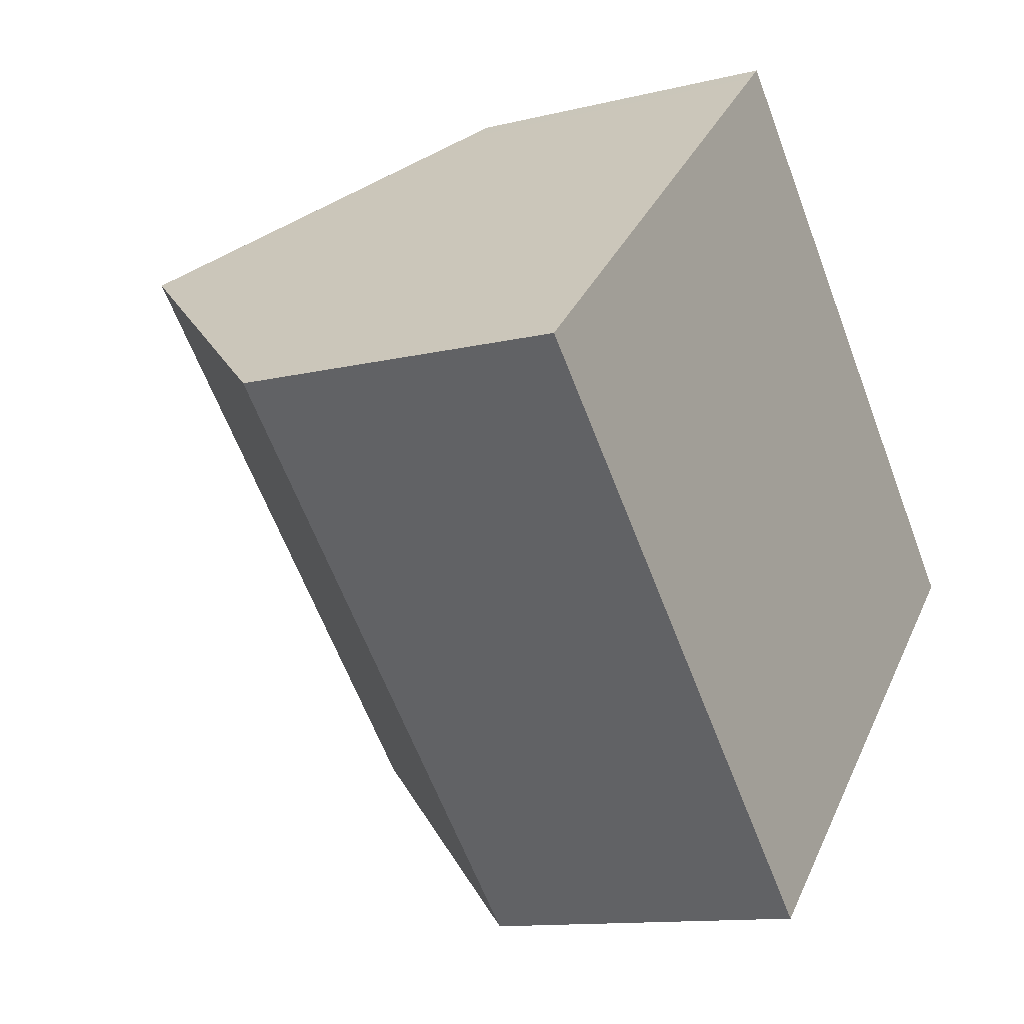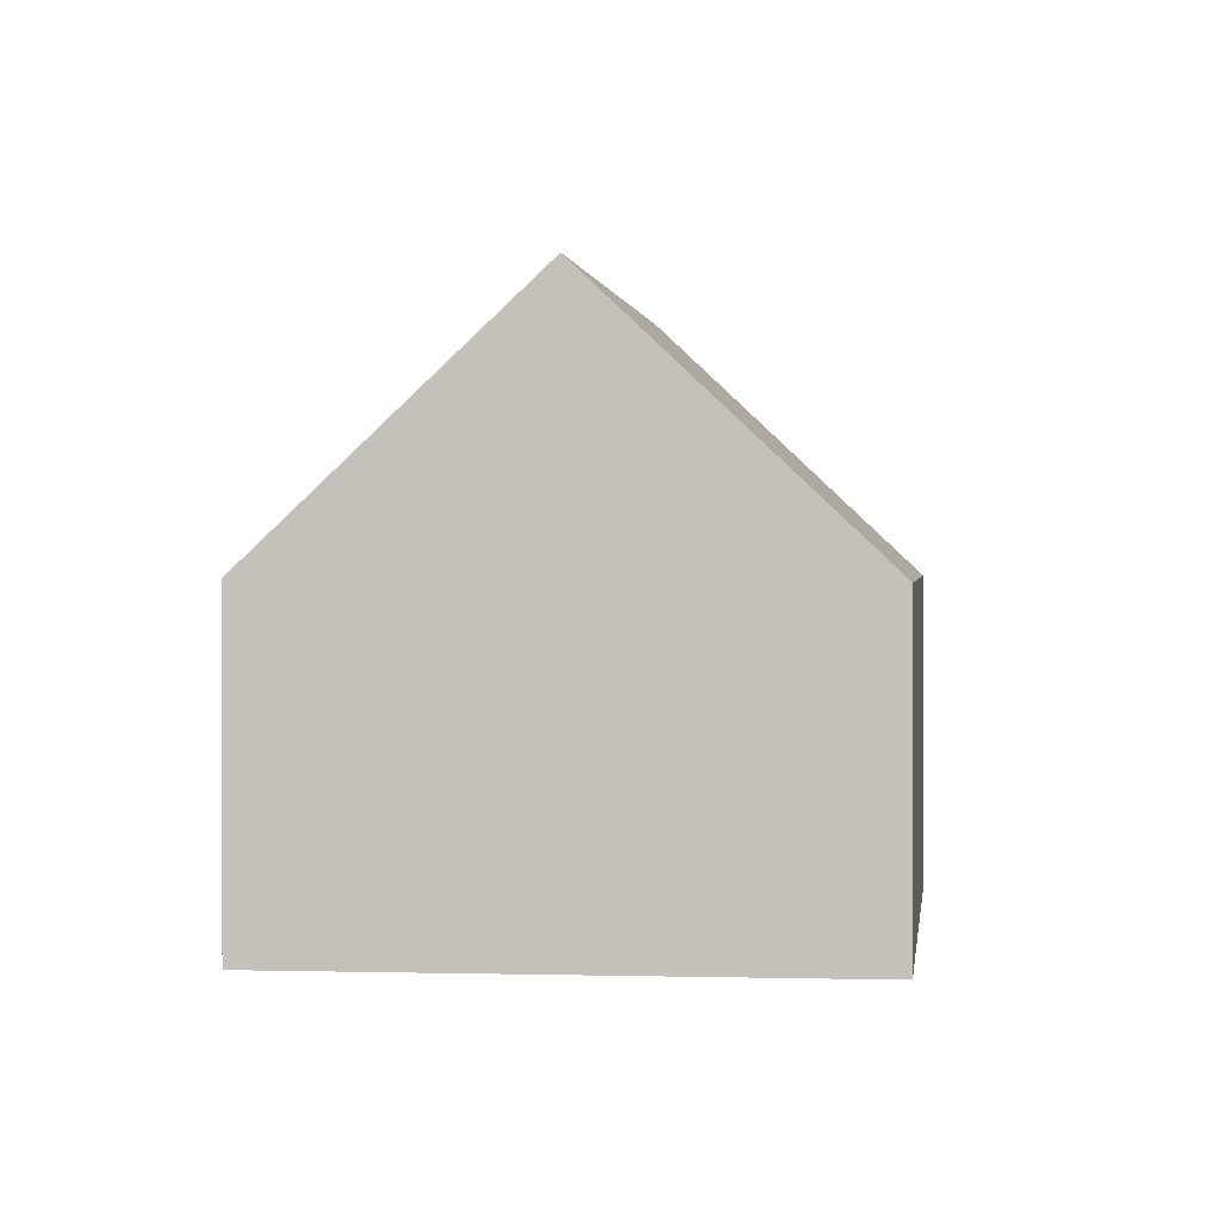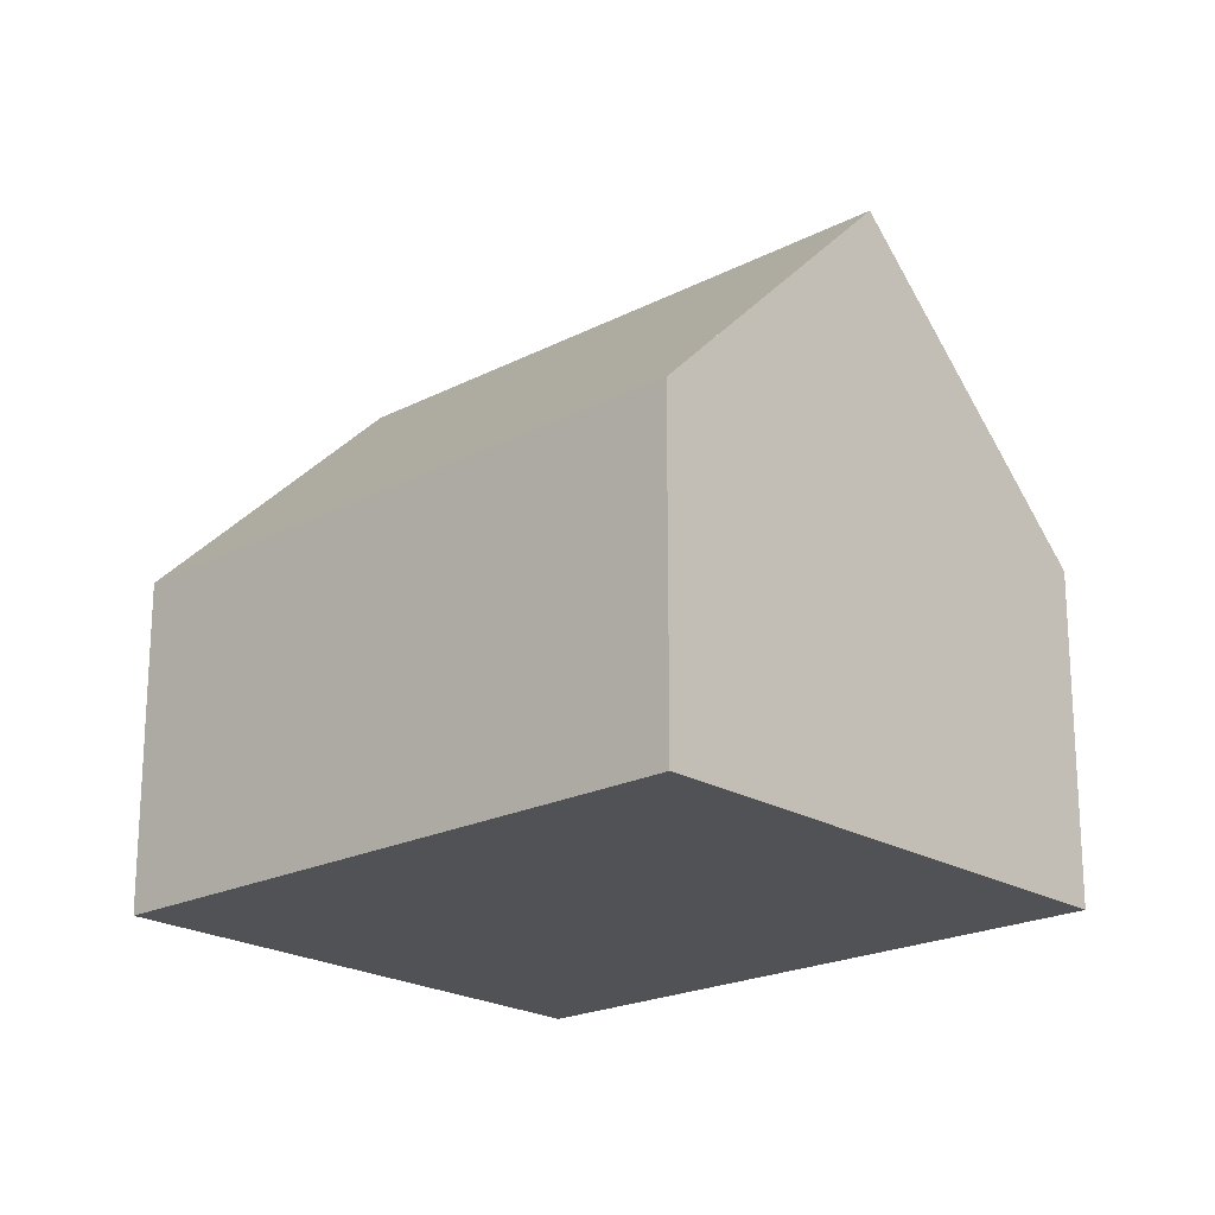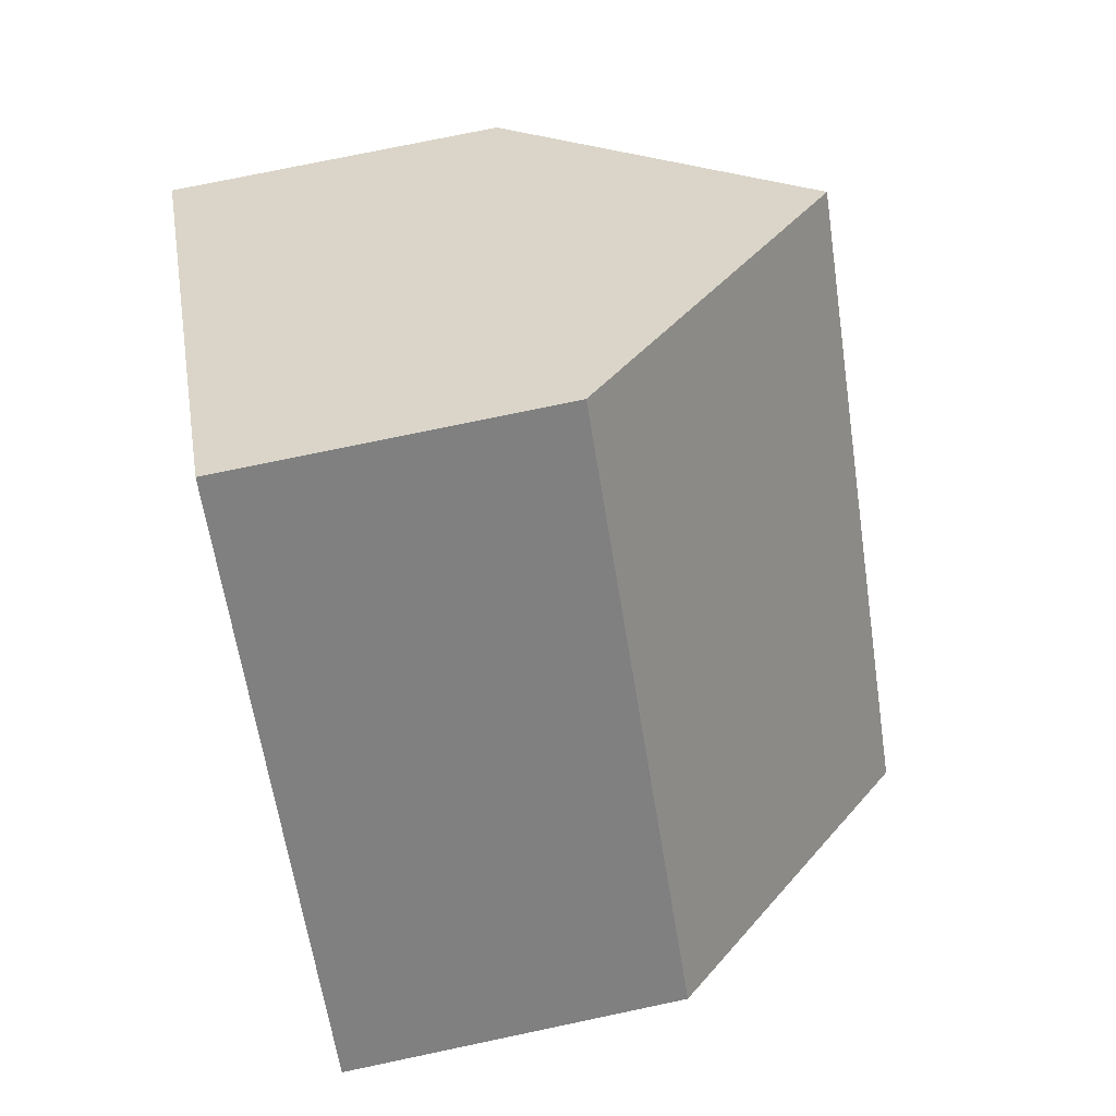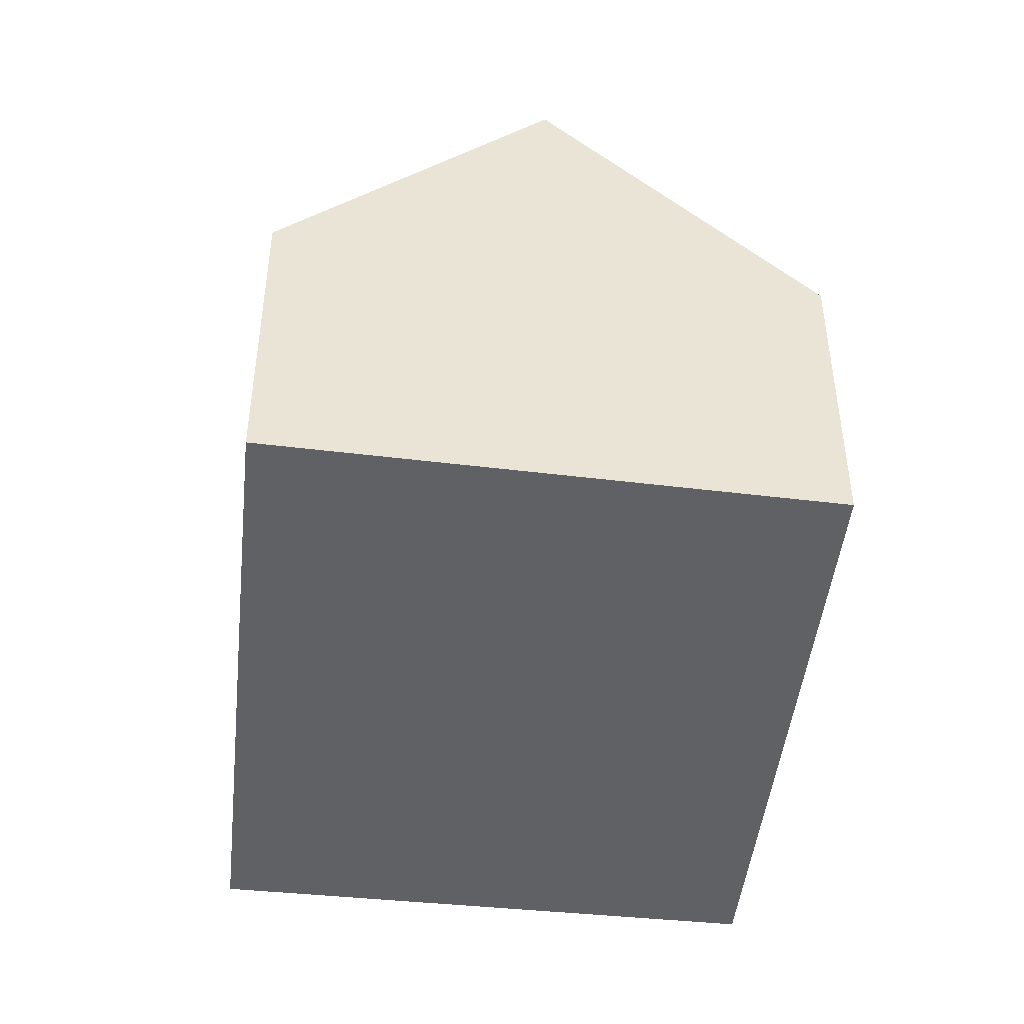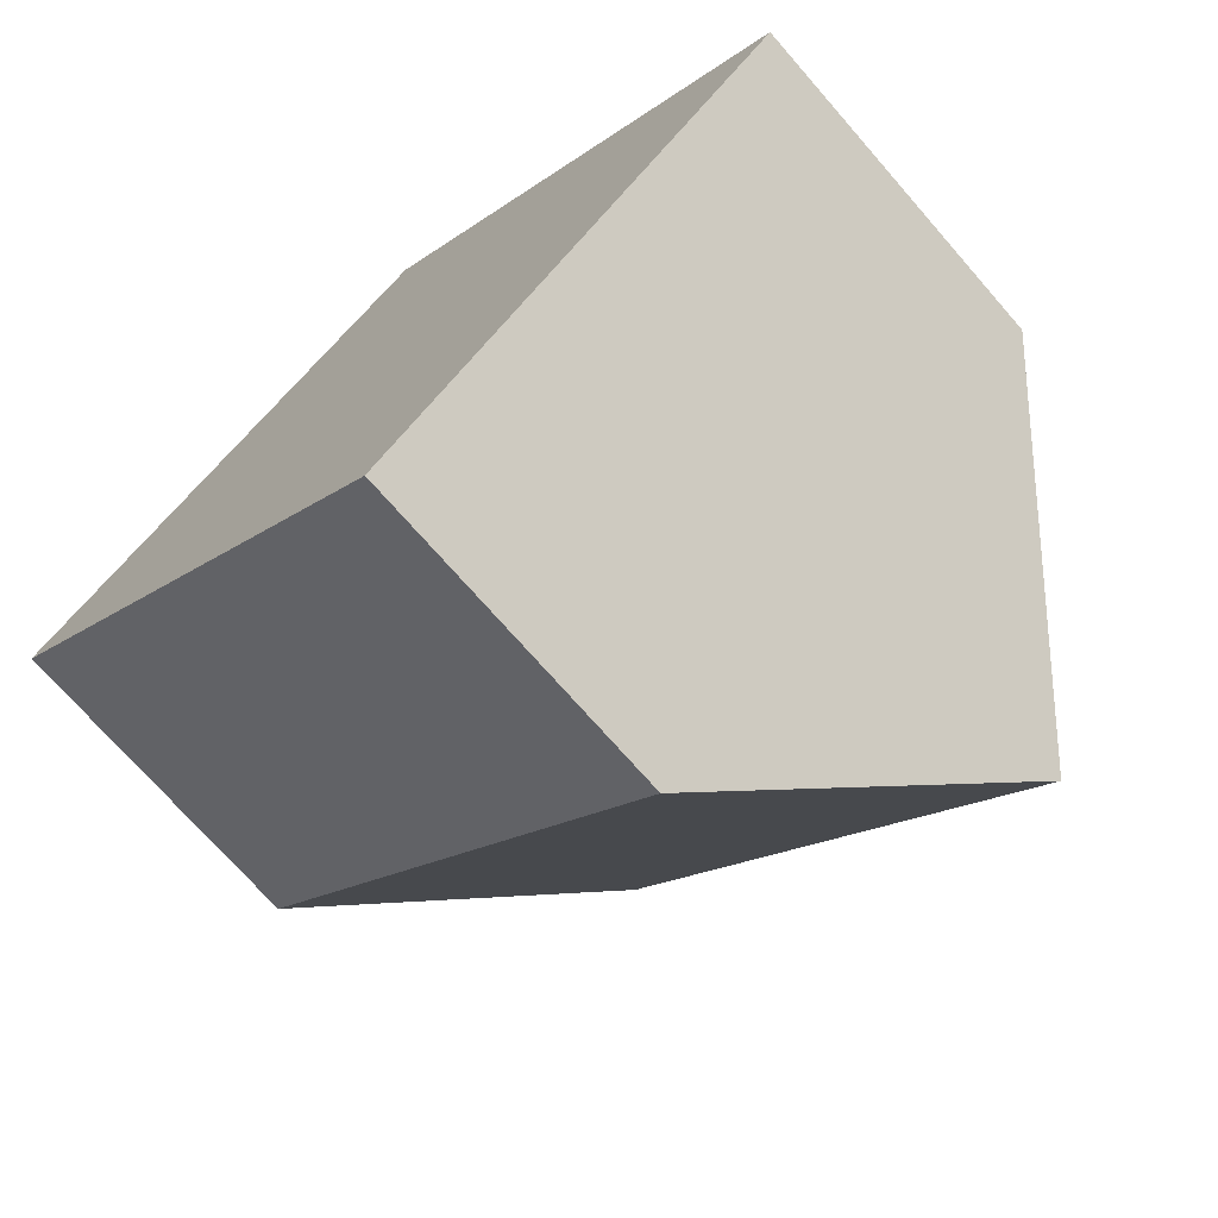
<metadata>
{"format":"obj","ext":"obj","renderer":"f3d","projection":"perspective","resolution":1024,"background":"white","views":[{"elev":-12.0,"azim":-59.5,"up":"+Z"},{"elev":0.6,"azim":-36.4,"up":"+Y"},{"elev":-20.8,"azim":89.0,"up":"+Y"},{"elev":74.5,"azim":78.1,"up":"+Z"},{"elev":-47.3,"azim":-50.1,"up":"+Y"},{"elev":-72.0,"azim":41.1,"up":"+Z"}]}
</metadata>
<code>
v  13.54 5.146 -1.303
v  6.376 5.325 5.789
v  6.606 5.033 5.997
v  3.28 9.264 2.978
v  10.37 9.264 -4.316
v  13.3 5.449 -1.525
v  7.164 5.092 -7.368
v  0 5.092 3.118e-16
v  0 0 0
v  3.28 -1.823e-16 2.978
v  6.376 -3.545e-16 5.789
v  6.606 -3.672e-16 5.997
v  13.54 7.979e-17 -1.303
v  13.3 9.338e-17 -1.525
v  10.37 2.643e-16 -4.316
v  7.164 4.512e-16 -7.368
g defaultobject
f 1 2 3
f 2 1 4
f 4 1 5
f 5 1 6
f 7 4 5
f 4 7 8
f 9 4 8
f 4 9 2
f 2 9 10
f 2 10 11
f 2 11 3
f 3 11 12
f 3 13 1
f 13 3 12
f 6 7 5
f 7 6 1
f 7 1 13
f 7 13 14
f 7 14 15
f 7 15 16
f 16 8 7
f 8 16 9
f 11 13 12
f 13 11 10
f 13 10 9
f 13 9 16
f 13 16 14
f 14 16 15

</code>
